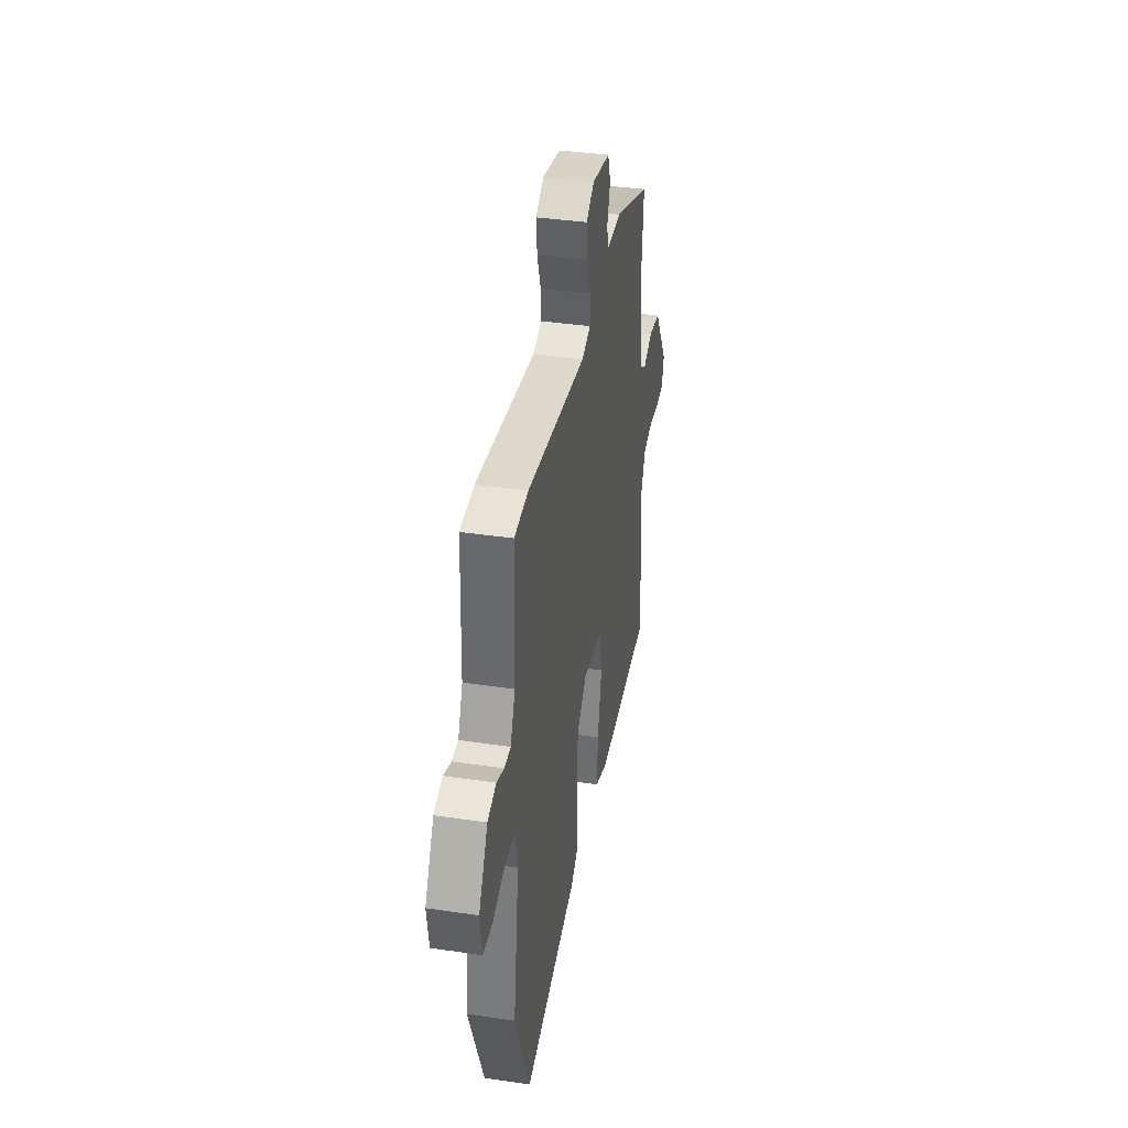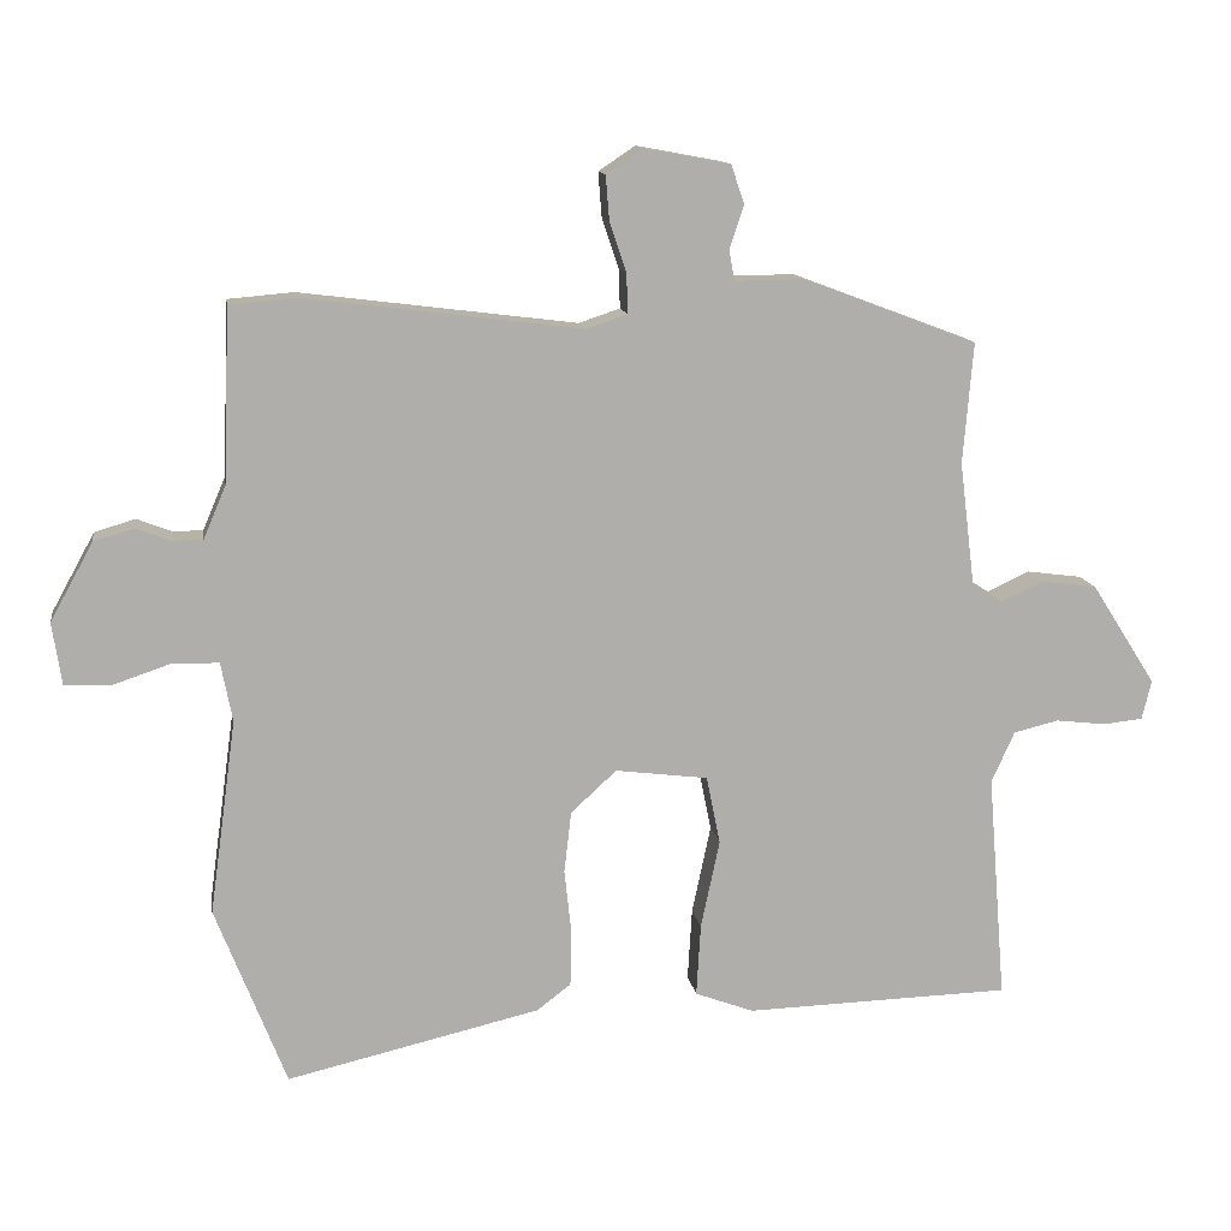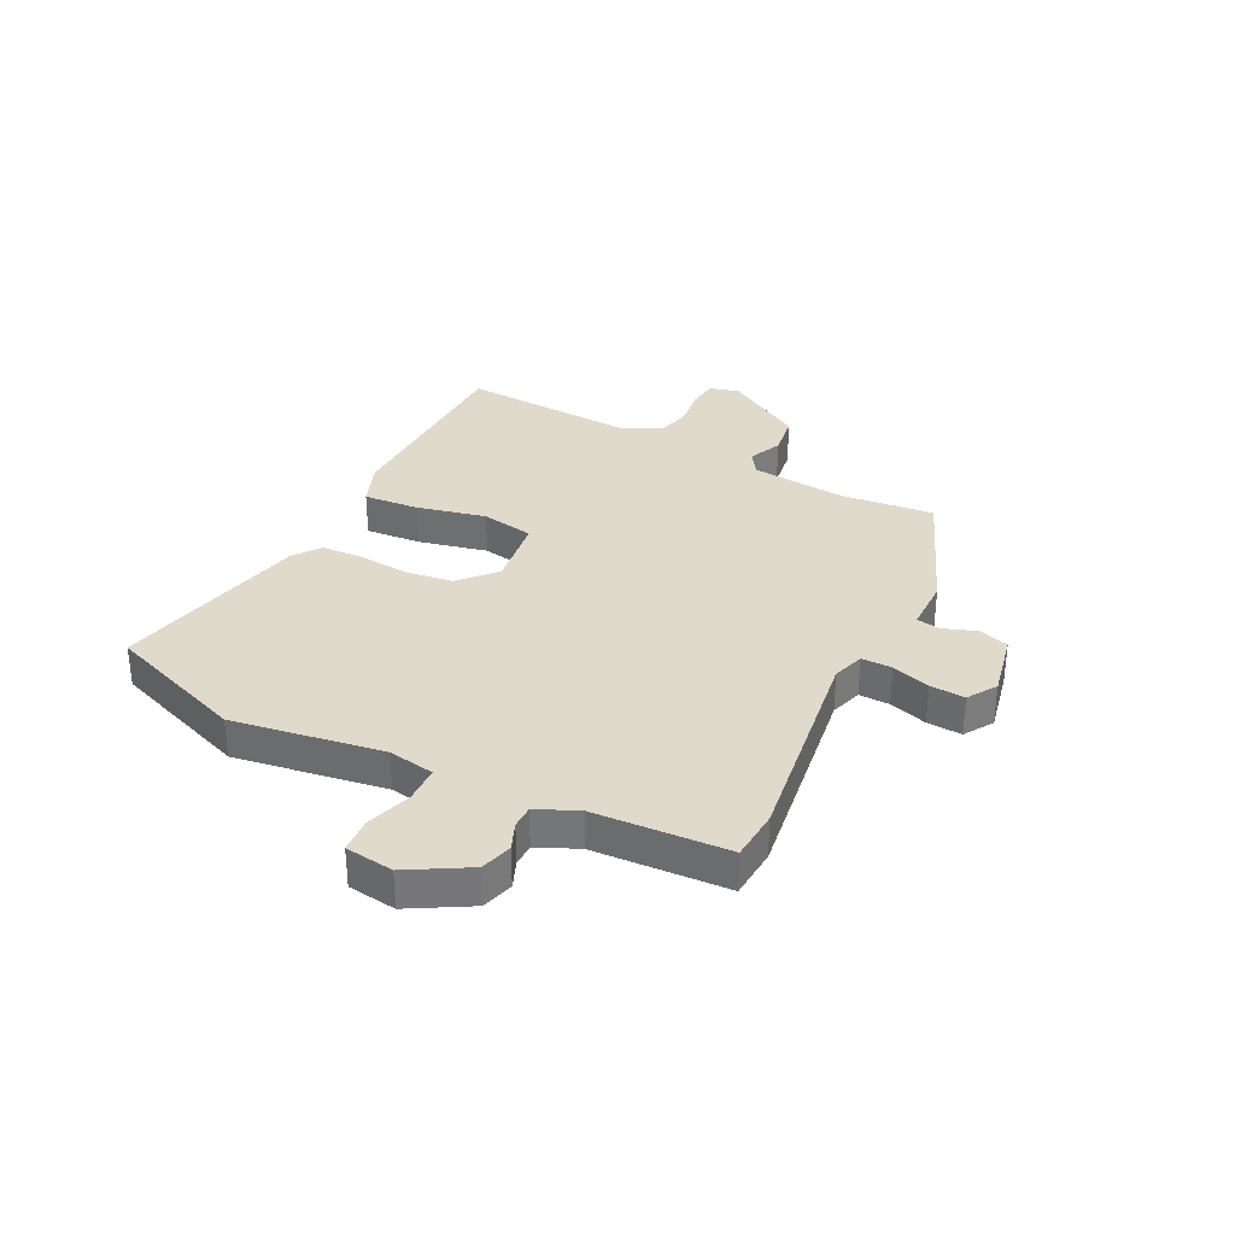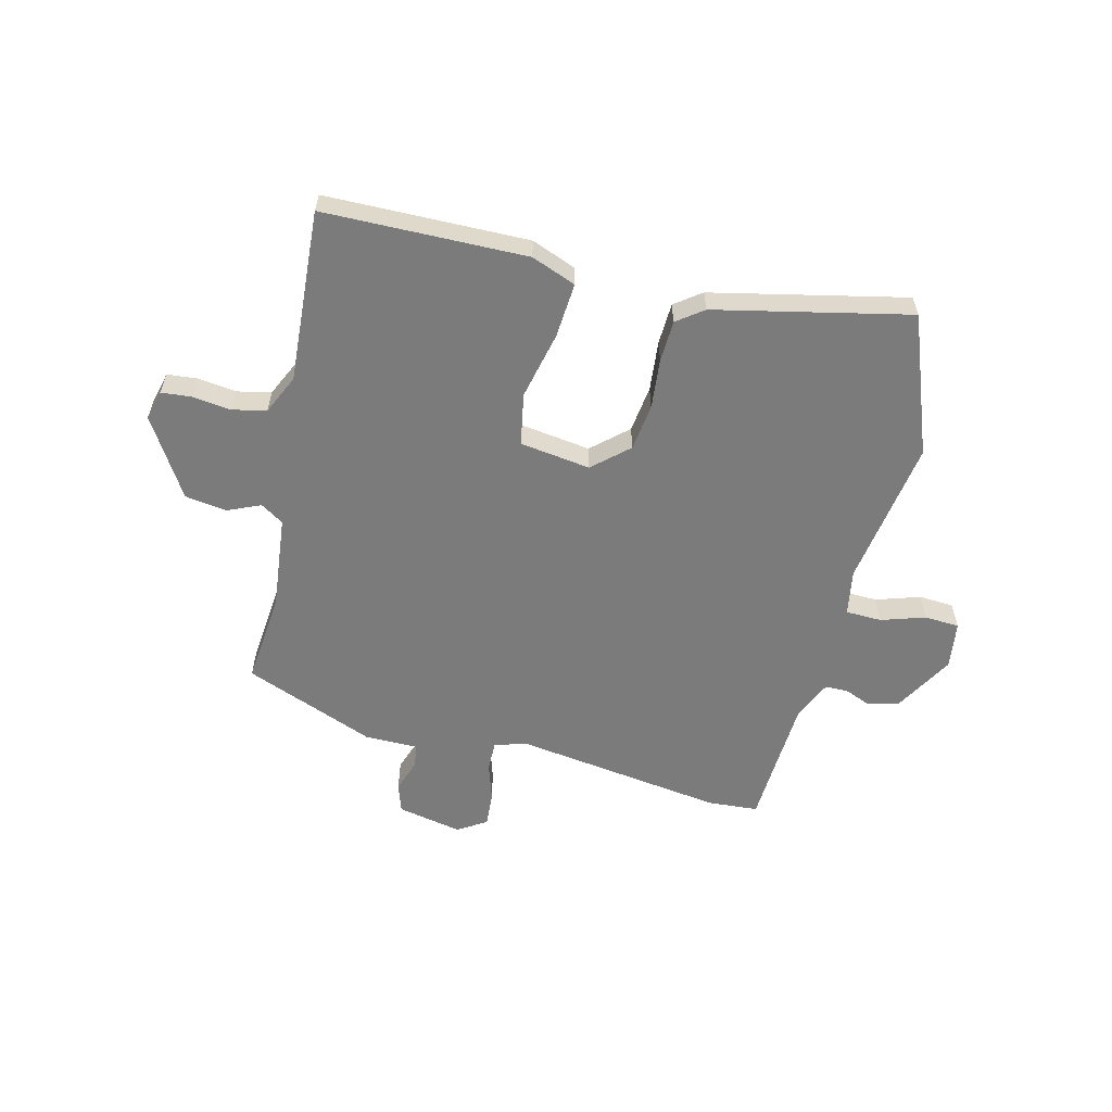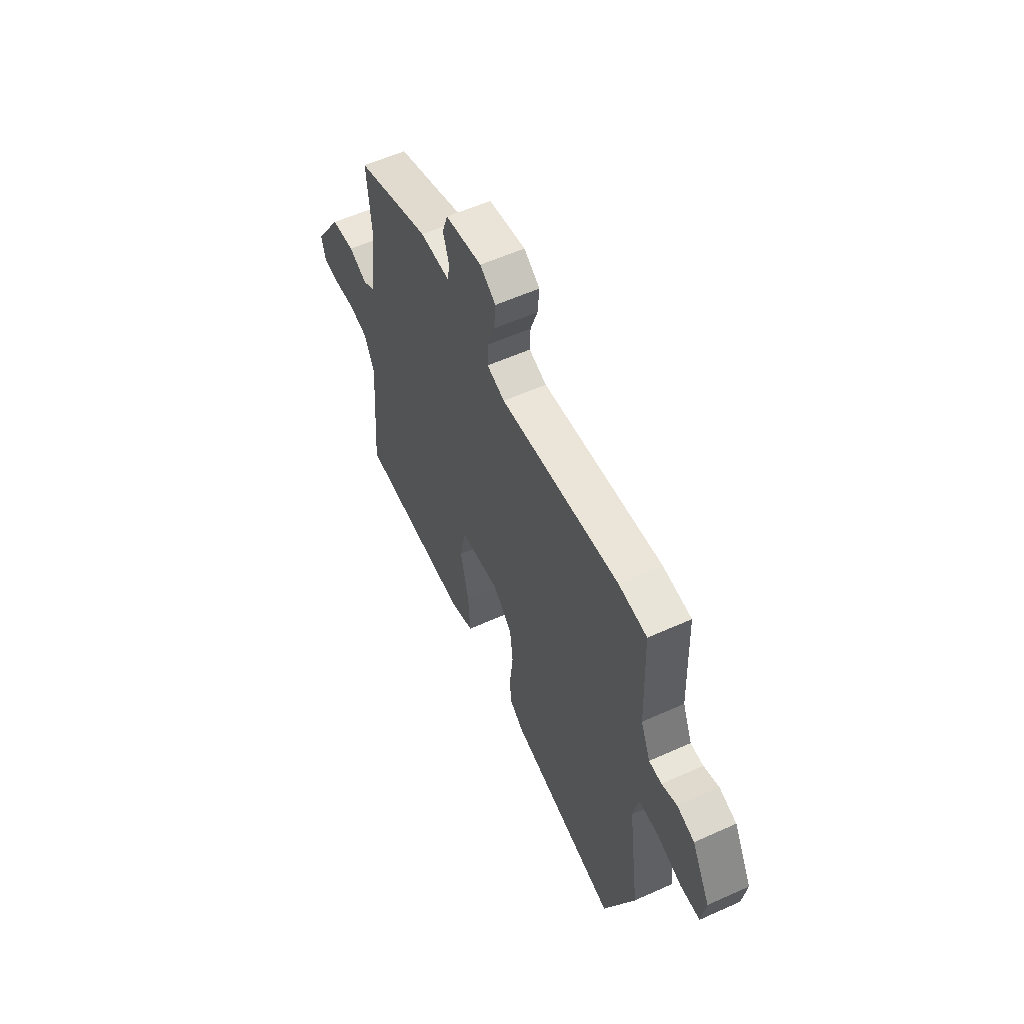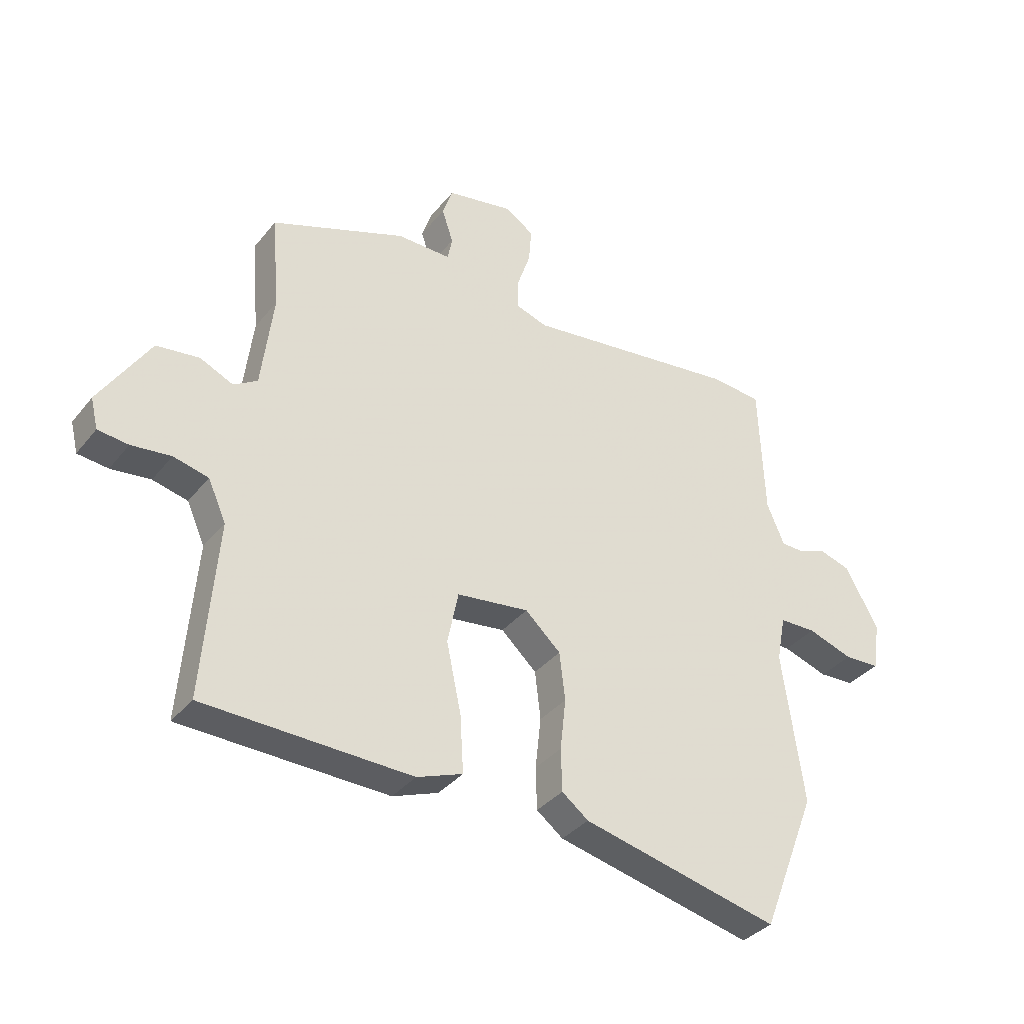
<metadata>
{"format":"obj","ext":"obj","renderer":"f3d","projection":"perspective","resolution":1024,"background":"white","views":[{"elev":37.8,"azim":-79.3,"up":"+Z"},{"elev":12.5,"azim":-8.6,"up":"+Z"},{"elev":33.0,"azim":-64.2,"up":"+Y"},{"elev":-58.5,"azim":165.3,"up":"+Y"},{"elev":57.7,"azim":-115.0,"up":"+Z"},{"elev":-35.6,"azim":146.7,"up":"+Z"}]}
</metadata>
<code>
v 0.491 0.07 0.43
v 0.477 0.07 0.263
v 0.498 0.07 0.092
v 0.54 0.07 0.066
v 0.599 0.07 0.093
v 0.675 0.07 0.083
v 0.764 0.07 -0.057
v 0.751 0.07 -0.111
v 0.697 0.07 -0.117
v 0.627 0.07 -0.109
v 0.565 0.07 -0.124
v 0.533 0.07 -0.195
v 0.558 0.07 -0.508
v 0.191 0.07 -0.519
v 0.11 0.07 -0.489
v 0.116 0.07 -0.389
v 0.142 0.07 -0.266
v 0.123 0.07 -0.172
v -0.005 0.07 -0.156
v -0.068 0.07 -0.214
v -0.078 0.07 -0.299
v -0.068 0.07 -0.39
v -0.07 0.07 -0.465
v -0.117 0.07 -0.501
v -0.467 0.07 -0.583
v -0.565 0.07 -0.334
v -0.528 0.07 -0.065
v -0.544 0.07 0.017
v -0.609 0.07 0.018
v -0.689 0.07 -0.009
v -0.752 0.07 -0.006
v -0.765 0.07 0.08
v -0.706 0.07 0.187
v -0.65 0.07 0.204
v -0.601 0.07 0.185
v -0.56 0.07 0.186
v -0.529 0.07 0.259
v -0.52 0.07 0.498
v -0.429 0.07 0.506
v -0.046 0.07 0.458
v 0.011 0.07 0.477
v 0.009 0.07 0.532
v -0.014 0.07 0.6
v -0.019 0.07 0.662
v 0.032 0.07 0.696
v 0.15 0.07 0.674
v 0.168 0.07 0.621
v 0.148 0.07 0.561
v 0.156 0.07 0.519
v 0.252 0.07 0.52
v 0.491 0 0.43
v 0.477 0 0.263
v 0.498 0 0.092
v 0.54 0 0.066
v 0.599 0 0.093
v 0.675 0 0.083
v 0.764 0 -0.057
v 0.751 0 -0.111
v 0.697 0 -0.117
v 0.627 0 -0.109
v 0.565 0 -0.124
v 0.533 0 -0.195
v 0.558 0 -0.508
v 0.191 0 -0.519
v 0.11 0 -0.489
v 0.116 0 -0.389
v 0.142 0 -0.266
v 0.123 0 -0.172
v -0.005 0 -0.156
v -0.068 0 -0.214
v -0.078 0 -0.299
v -0.068 0 -0.39
v -0.07 0 -0.465
v -0.117 0 -0.501
v -0.467 0 -0.583
v -0.565 0 -0.334
v -0.528 0 -0.065
v -0.544 0 0.017
v -0.609 0 0.018
v -0.689 0 -0.009
v -0.752 0 -0.006
v -0.765 0 0.08
v -0.706 0 0.187
v -0.65 0 0.204
v -0.601 0 0.185
v -0.56 0 0.186
v -0.529 0 0.259
v -0.52 0 0.498
v -0.429 0 0.506
v -0.046 0 0.458
v 0.011 0 0.477
v 0.009 0 0.532
v -0.014 0 0.6
v -0.019 0 0.662
v 0.032 0 0.696
v 0.15 0 0.674
v 0.168 0 0.621
v 0.148 0 0.561
v 0.156 0 0.519
v 0.252 0 0.52
f 49 50 1 2
f 46 47 48
f 45 46 48
f 44 45 48
f 43 44 48
f 42 43 48
f 41 42 48 49
f 49 2 3
f 41 49 3
f 40 41 3
f 39 40 3
f 38 39 3
f 37 38 3
f 33 34 35
f 32 33 35
f 31 32 35
f 30 31 35
f 29 30 35
f 28 29 35 36
f 37 3 4
f 36 37 4
f 28 36 4
f 27 28 4
f 25 26 27
f 24 25 27
f 23 24 27
f 22 23 27
f 21 22 27
f 15 16 17
f 14 15 17
f 13 14 17
f 12 13 17
f 11 12 17 18
f 10 11 18 19
f 8 9 10
f 7 8 10
f 6 7 10
f 5 6 10
f 4 5 10
f 27 4 10 19
f 20 21 27
f 19 20 27
f 52 51 100 99
f 98 97 96
f 98 96 95
f 98 95 94
f 98 94 93
f 98 93 92
f 99 98 92 91
f 53 52 99
f 53 99 91
f 53 91 90
f 53 90 89
f 53 89 88
f 53 88 87
f 85 84 83
f 85 83 82
f 85 82 81
f 85 81 80
f 85 80 79
f 86 85 79 78
f 54 53 87
f 54 87 86
f 54 86 78
f 54 78 77
f 77 76 75
f 77 75 74
f 77 74 73
f 77 73 72
f 77 72 71
f 67 66 65
f 67 65 64
f 67 64 63
f 67 63 62
f 68 67 62 61
f 69 68 61 60
f 60 59 58
f 60 58 57
f 60 57 56
f 60 56 55
f 60 55 54
f 69 60 54 77
f 77 71 70
f 77 70 69
f 1 51 52 2
f 2 52 53 3
f 3 53 54 4
f 4 54 55 5
f 5 55 56 6
f 6 56 57 7
f 7 57 58 8
f 8 58 59 9
f 9 59 60 10
f 10 60 61 11
f 11 61 62 12
f 12 62 63 13
f 13 63 64 14
f 14 64 65 15
f 15 65 66 16
f 16 66 67 17
f 17 67 68 18
f 18 68 69 19
f 19 69 70 20
f 20 70 71 21
f 21 71 72 22
f 22 72 73 23
f 23 73 74 24
f 24 74 75 25
f 25 75 76 26
f 26 76 77 27
f 27 77 78 28
f 28 78 79 29
f 29 79 80 30
f 30 80 81 31
f 31 81 82 32
f 32 82 83 33
f 33 83 84 34
f 34 84 85 35
f 35 85 86 36
f 36 86 87 37
f 37 87 88 38
f 38 88 89 39
f 39 89 90 40
f 40 90 91 41
f 41 91 92 42
f 42 92 93 43
f 43 93 94 44
f 44 94 95 45
f 45 95 96 46
f 46 96 97 47
f 47 97 98 48
f 48 98 99 49
f 49 99 100 50
f 50 100 51 1

</code>
